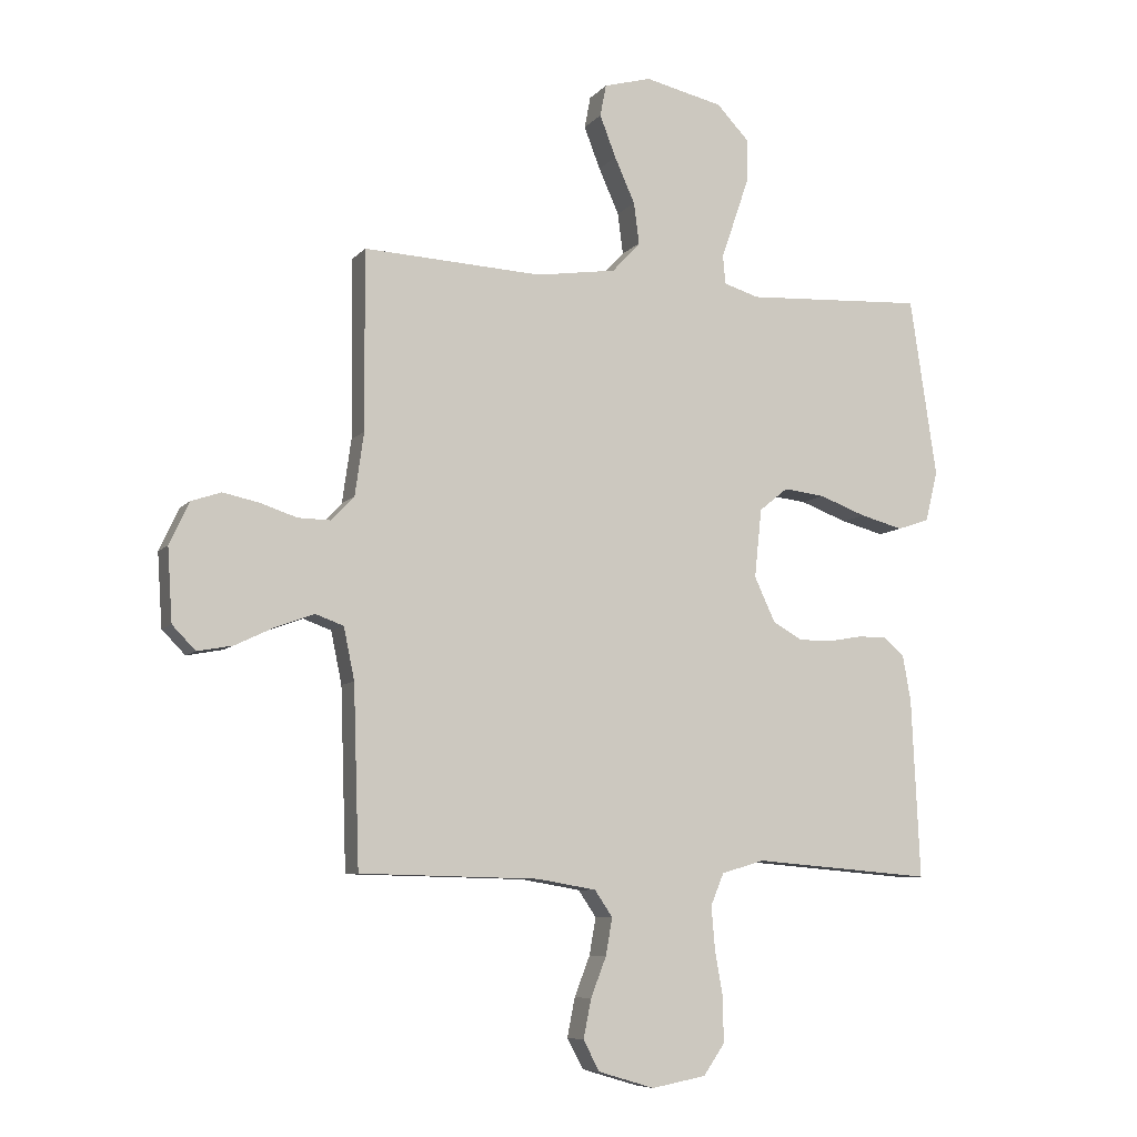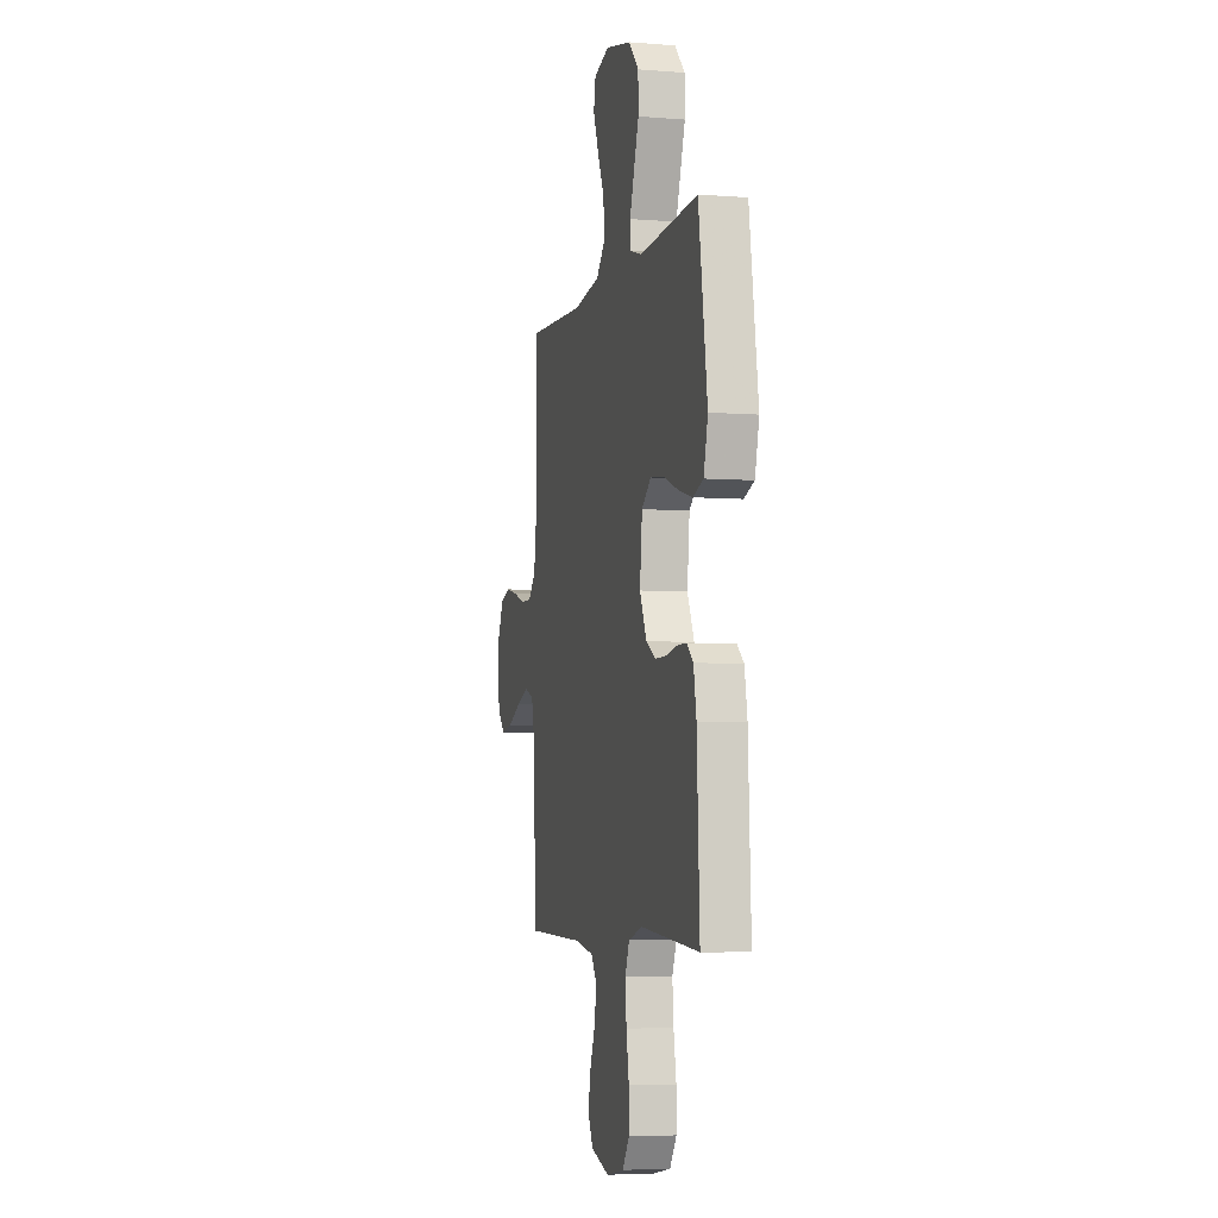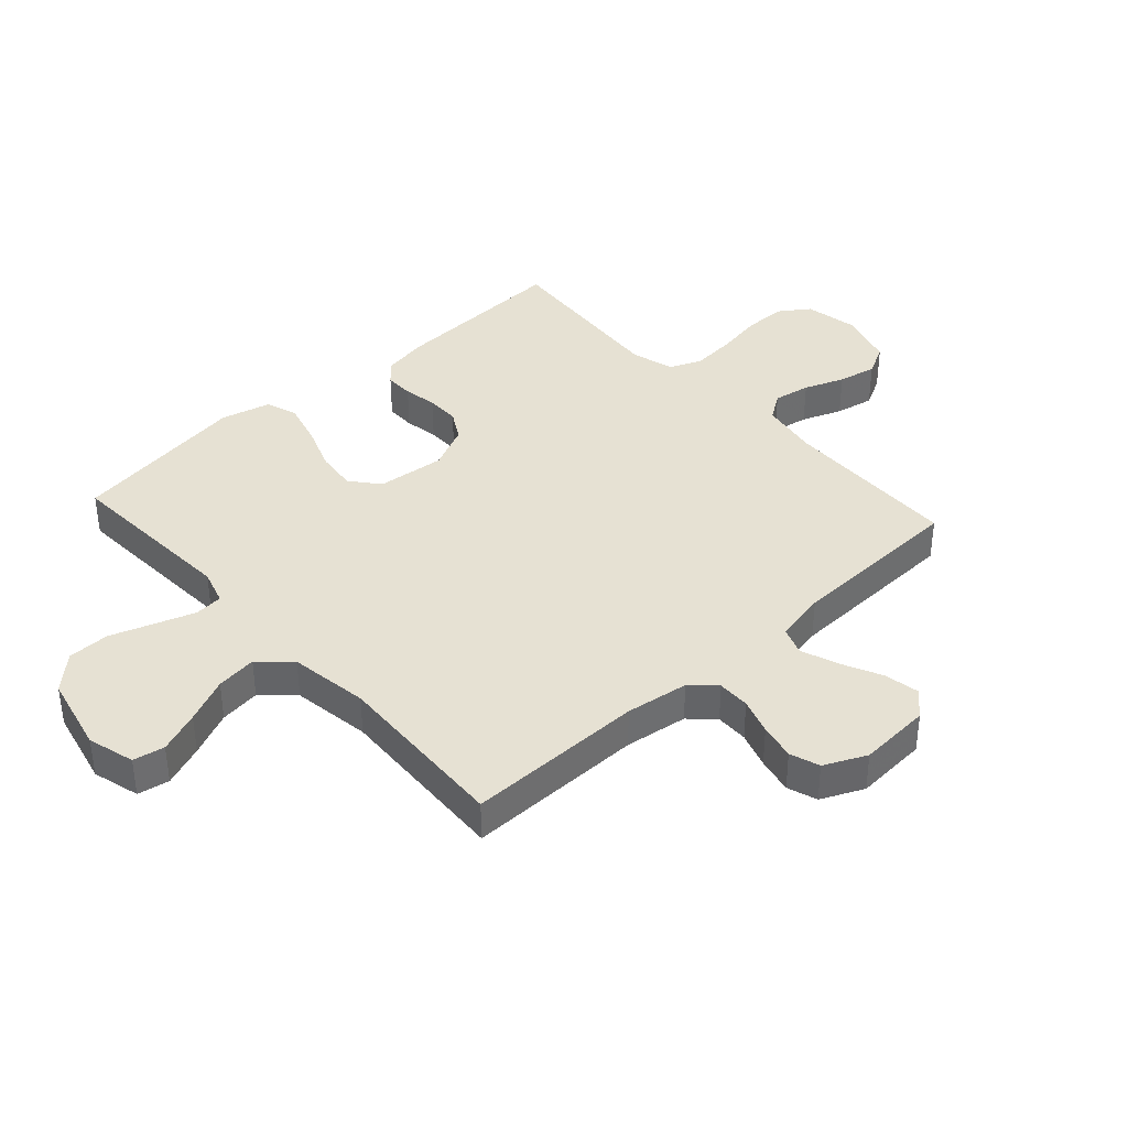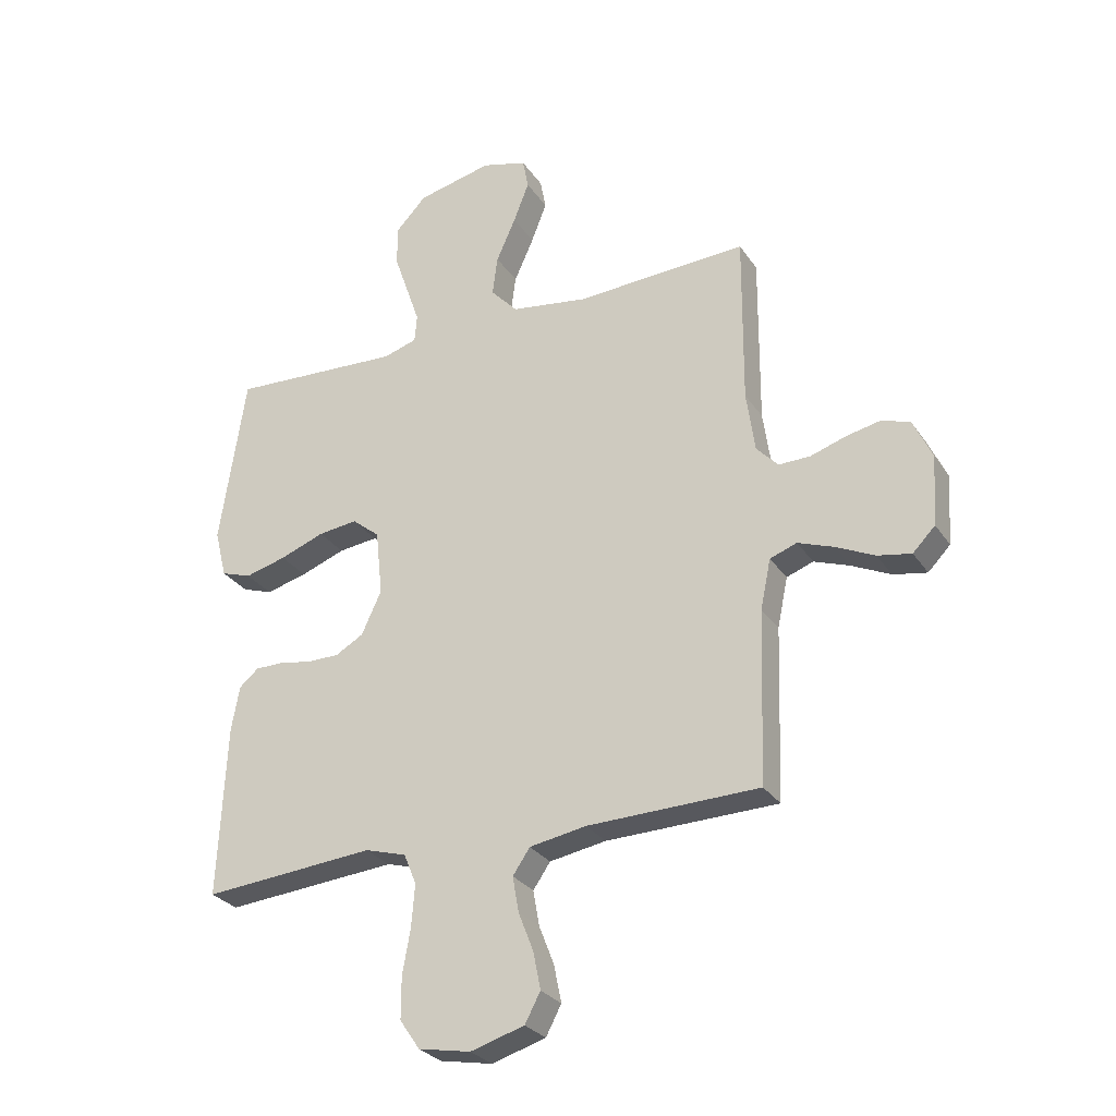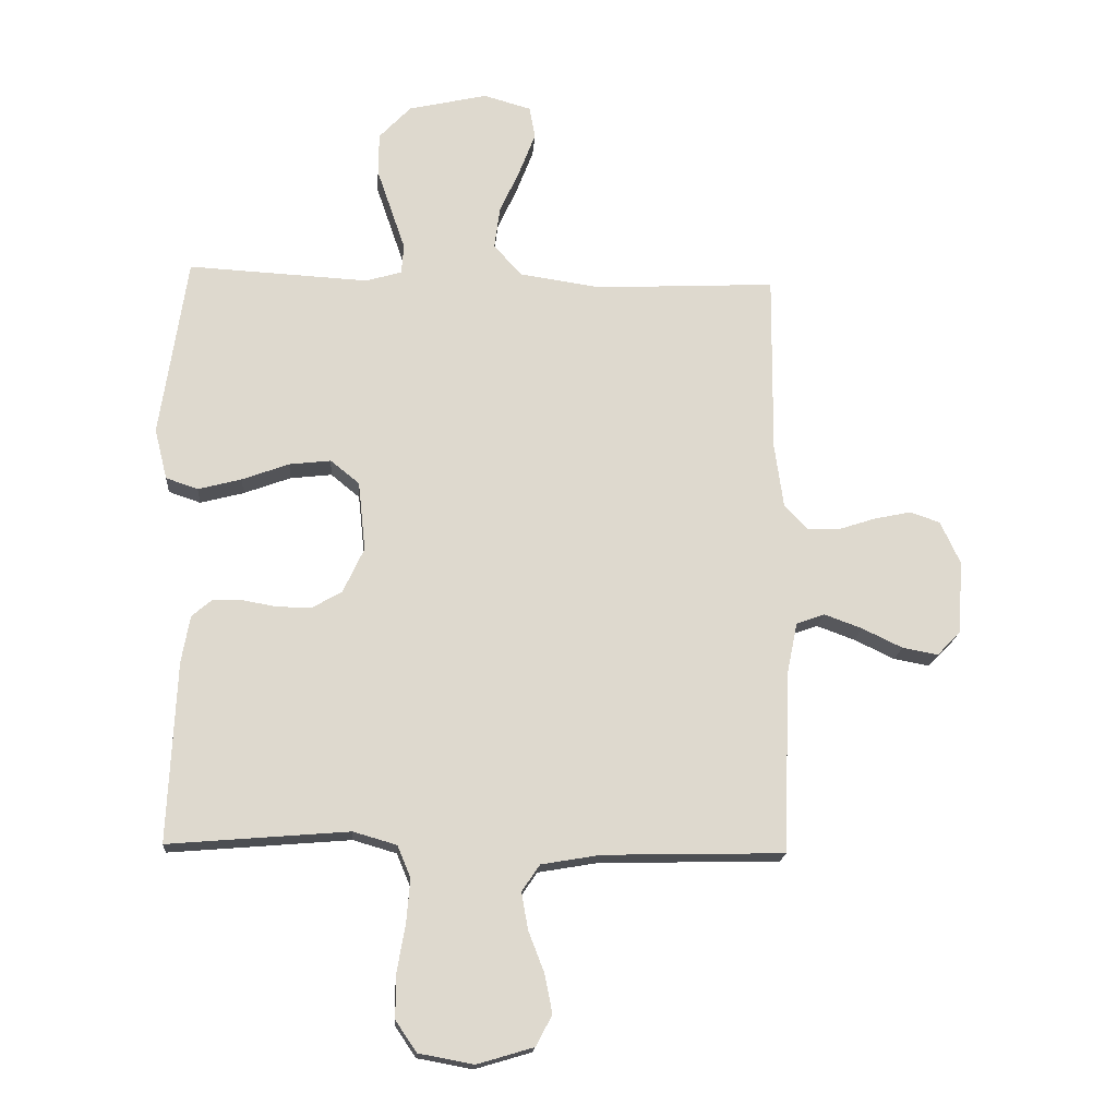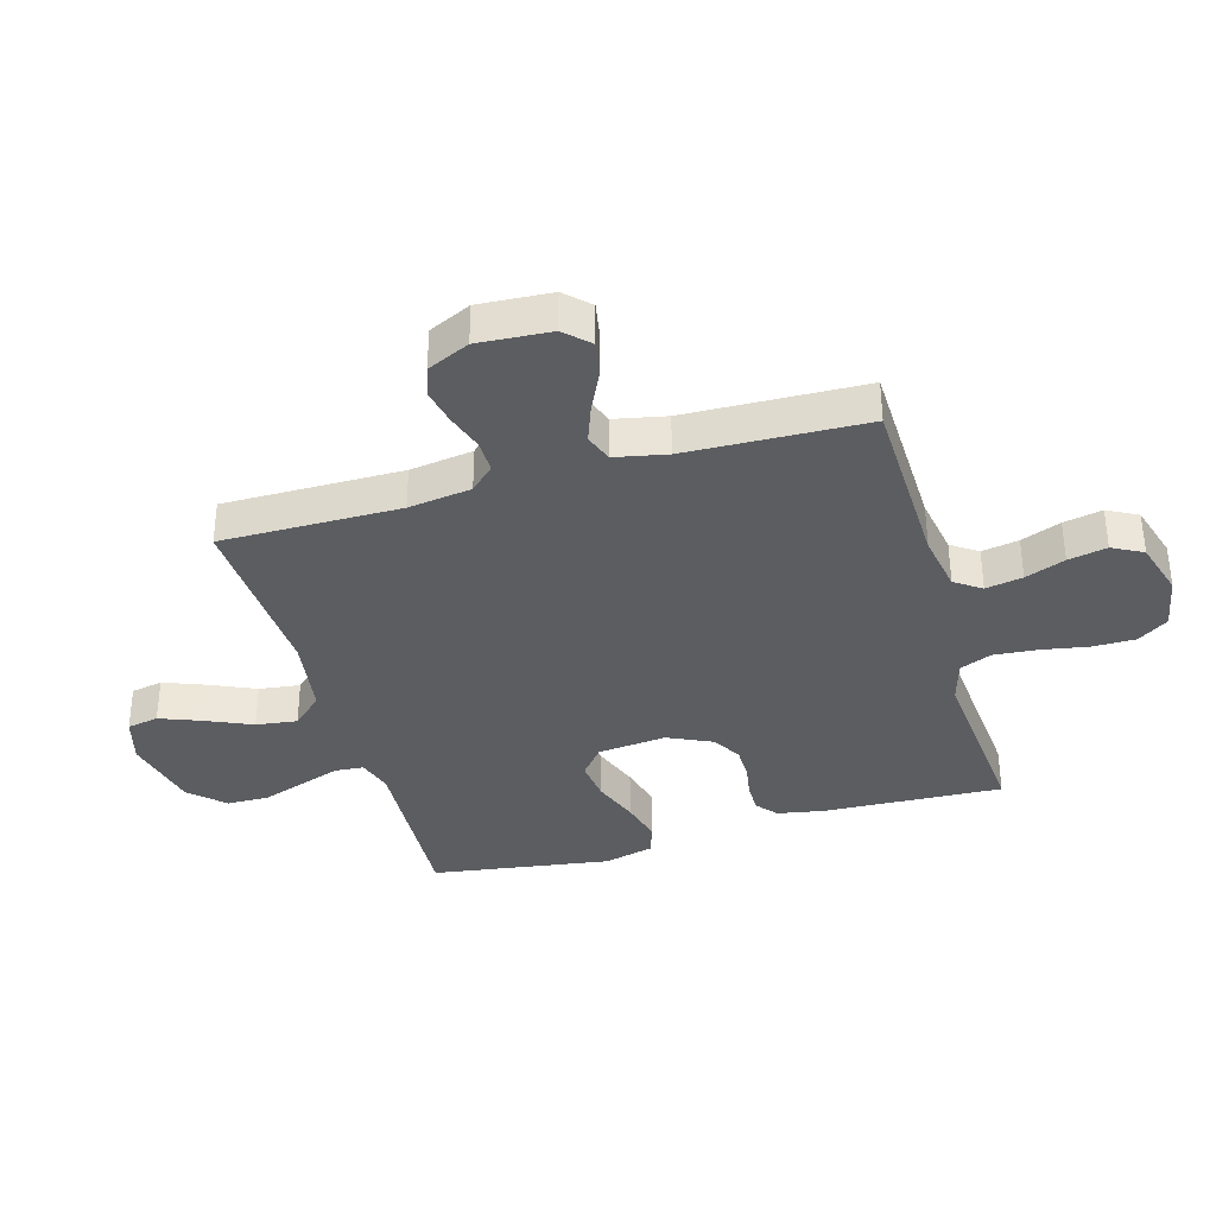
<metadata>
{"format":"obj","ext":"obj","renderer":"f3d","projection":"perspective","resolution":1024,"background":"white","views":[{"elev":-7.7,"azim":158.2,"up":"+Z"},{"elev":-5.1,"azim":-103.9,"up":"+Z"},{"elev":38.7,"azim":47.8,"up":"+Y"},{"elev":-28.4,"azim":27.1,"up":"+Z"},{"elev":-17.7,"azim":-4.3,"up":"+Z"},{"elev":-35.8,"azim":106.1,"up":"+Y"}]}
</metadata>
<code>
v 0.5 0.07 0.5
v 0.498 0.07 0.2
v 0.513 0.07 0.094
v 0.551 0.07 0.054
v 0.606 0.07 0.055
v 0.667 0.07 0.075
v 0.728 0.07 0.088
v 0.778 0.07 0.071
v 0.811 0.07 0
v 0.803 0.07 -0.122
v 0.764 0.07 -0.162
v 0.705 0.07 -0.151
v 0.638 0.07 -0.119
v 0.575 0.07 -0.096
v 0.528 0.07 -0.113
v 0.51 0.07 -0.2
v 0.5 0.07 -0.5
v 0.2 0.07 -0.507
v 0.101 0.07 -0.524
v 0.071 0.07 -0.568
v 0.082 0.07 -0.63
v 0.108 0.07 -0.697
v 0.121 0.07 -0.762
v 0.094 0.07 -0.813
v 0 0.07 -0.841
v -0.091 0.07 -0.824
v -0.126 0.07 -0.773
v -0.126 0.07 -0.701
v -0.112 0.07 -0.622
v -0.106 0.07 -0.549
v -0.128 0.07 -0.496
v -0.2 0.07 -0.475
v -0.5 0.07 -0.5
v -0.486 0.07 -0.2
v -0.472 0.07 -0.122
v -0.438 0.07 -0.093
v -0.389 0.07 -0.093
v -0.332 0.07 -0.103
v -0.276 0.07 -0.103
v -0.227 0.07 -0.075
v -0.192 0.07 0
v -0.204 0.07 0.115
v -0.252 0.07 0.154
v -0.321 0.07 0.146
v -0.399 0.07 0.117
v -0.471 0.07 0.098
v -0.524 0.07 0.116
v -0.545 0.07 0.2
v -0.5 0.07 0.5
v -0.2 0.07 0.484
v -0.141 0.07 0.502
v -0.137 0.07 0.55
v -0.16 0.07 0.617
v -0.185 0.07 0.69
v -0.184 0.07 0.76
v -0.131 0.07 0.816
v 0 0.07 0.846
v 0.079 0.07 0.824
v 0.089 0.07 0.771
v 0.062 0.07 0.701
v 0.028 0.07 0.625
v 0.019 0.07 0.556
v 0.066 0.07 0.505
v 0.2 0.07 0.485
v 0.5 0 0.5
v 0.498 0 0.2
v 0.513 0 0.094
v 0.551 0 0.054
v 0.606 0 0.055
v 0.667 0 0.075
v 0.728 0 0.088
v 0.778 0 0.071
v 0.811 0 0
v 0.803 0 -0.122
v 0.764 0 -0.162
v 0.705 0 -0.151
v 0.638 0 -0.119
v 0.575 0 -0.096
v 0.528 0 -0.113
v 0.51 0 -0.2
v 0.5 0 -0.5
v 0.2 0 -0.507
v 0.101 0 -0.524
v 0.071 0 -0.568
v 0.082 0 -0.63
v 0.108 0 -0.697
v 0.121 0 -0.762
v 0.094 0 -0.813
v 0 0 -0.841
v -0.091 0 -0.824
v -0.126 0 -0.773
v -0.126 0 -0.701
v -0.112 0 -0.622
v -0.106 0 -0.549
v -0.128 0 -0.496
v -0.2 0 -0.475
v -0.5 0 -0.5
v -0.486 0 -0.2
v -0.472 0 -0.122
v -0.438 0 -0.093
v -0.389 0 -0.093
v -0.332 0 -0.103
v -0.276 0 -0.103
v -0.227 0 -0.075
v -0.192 0 0
v -0.204 0 0.115
v -0.252 0 0.154
v -0.321 0 0.146
v -0.399 0 0.117
v -0.471 0 0.098
v -0.524 0 0.116
v -0.545 0 0.2
v -0.5 0 0.5
v -0.2 0 0.484
v -0.141 0 0.502
v -0.137 0 0.55
v -0.16 0 0.617
v -0.185 0 0.69
v -0.184 0 0.76
v -0.131 0 0.816
v 0 0 0.846
v 0.079 0 0.824
v 0.089 0 0.771
v 0.062 0 0.701
v 0.028 0 0.625
v 0.019 0 0.556
v 0.066 0 0.505
v 0.2 0 0.485
f 59 60 61
f 58 59 61
f 57 58 61
f 56 57 61
f 55 56 61
f 54 55 61
f 53 54 61
f 52 53 61
f 51 52 61 62
f 48 49 50
f 47 48 50
f 46 47 50
f 45 46 50
f 44 45 50
f 43 44 50 51
f 51 62 63
f 43 51 63
f 42 43 63
f 36 37 38
f 35 36 38
f 34 35 38
f 33 34 38
f 32 33 38
f 31 32 38 39
f 30 31 39 40
f 27 28 29
f 26 27 29
f 25 26 29
f 24 25 29
f 23 24 29
f 22 23 29
f 21 22 29
f 20 21 29 30
f 30 40 41
f 20 30 41
f 19 20 41
f 16 17 18
f 42 63 64
f 41 42 64
f 19 41 64
f 18 19 64
f 16 18 64
f 15 16 64
f 11 12 13
f 10 11 13
f 9 10 13
f 8 9 13
f 7 8 13
f 6 7 13
f 5 6 13
f 64 1 2
f 64 2 3
f 14 15 64 3
f 4 5 13 14
f 3 4 14
f 125 124 123
f 125 123 122
f 125 122 121
f 125 121 120
f 125 120 119
f 125 119 118
f 125 118 117
f 125 117 116
f 126 125 116 115
f 114 113 112
f 114 112 111
f 114 111 110
f 114 110 109
f 114 109 108
f 115 114 108 107
f 127 126 115
f 127 115 107
f 127 107 106
f 102 101 100
f 102 100 99
f 102 99 98
f 102 98 97
f 102 97 96
f 103 102 96 95
f 104 103 95 94
f 93 92 91
f 93 91 90
f 93 90 89
f 93 89 88
f 93 88 87
f 93 87 86
f 93 86 85
f 94 93 85 84
f 105 104 94
f 105 94 84
f 105 84 83
f 82 81 80
f 128 127 106
f 128 106 105
f 128 105 83
f 128 83 82
f 128 82 80
f 128 80 79
f 77 76 75
f 77 75 74
f 77 74 73
f 77 73 72
f 77 72 71
f 77 71 70
f 77 70 69
f 66 65 128
f 67 66 128
f 67 128 79 78
f 78 77 69 68
f 78 68 67
f 1 65 66 2
f 2 66 67 3
f 3 67 68 4
f 4 68 69 5
f 5 69 70 6
f 6 70 71 7
f 7 71 72 8
f 8 72 73 9
f 9 73 74 10
f 10 74 75 11
f 11 75 76 12
f 12 76 77 13
f 13 77 78 14
f 14 78 79 15
f 15 79 80 16
f 16 80 81 17
f 17 81 82 18
f 18 82 83 19
f 19 83 84 20
f 20 84 85 21
f 21 85 86 22
f 22 86 87 23
f 23 87 88 24
f 24 88 89 25
f 25 89 90 26
f 26 90 91 27
f 27 91 92 28
f 28 92 93 29
f 29 93 94 30
f 30 94 95 31
f 31 95 96 32
f 32 96 97 33
f 33 97 98 34
f 34 98 99 35
f 35 99 100 36
f 36 100 101 37
f 37 101 102 38
f 38 102 103 39
f 39 103 104 40
f 40 104 105 41
f 41 105 106 42
f 42 106 107 43
f 43 107 108 44
f 44 108 109 45
f 45 109 110 46
f 46 110 111 47
f 47 111 112 48
f 48 112 113 49
f 49 113 114 50
f 50 114 115 51
f 51 115 116 52
f 52 116 117 53
f 53 117 118 54
f 54 118 119 55
f 55 119 120 56
f 56 120 121 57
f 57 121 122 58
f 58 122 123 59
f 59 123 124 60
f 60 124 125 61
f 61 125 126 62
f 62 126 127 63
f 63 127 128 64
f 64 128 65 1

</code>
